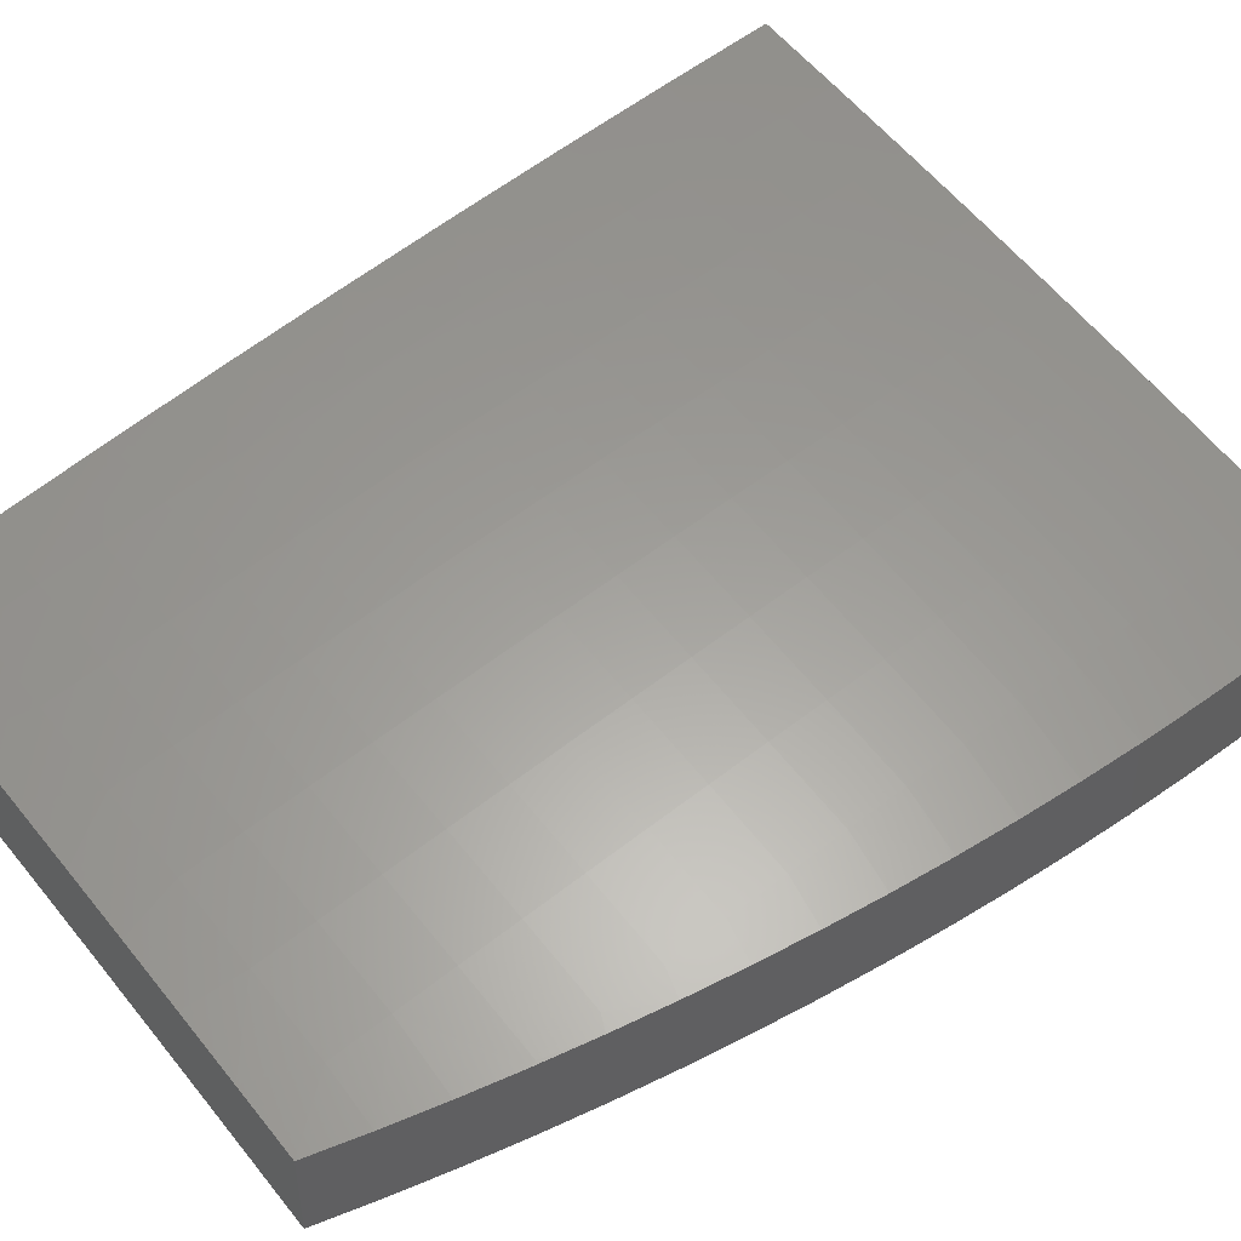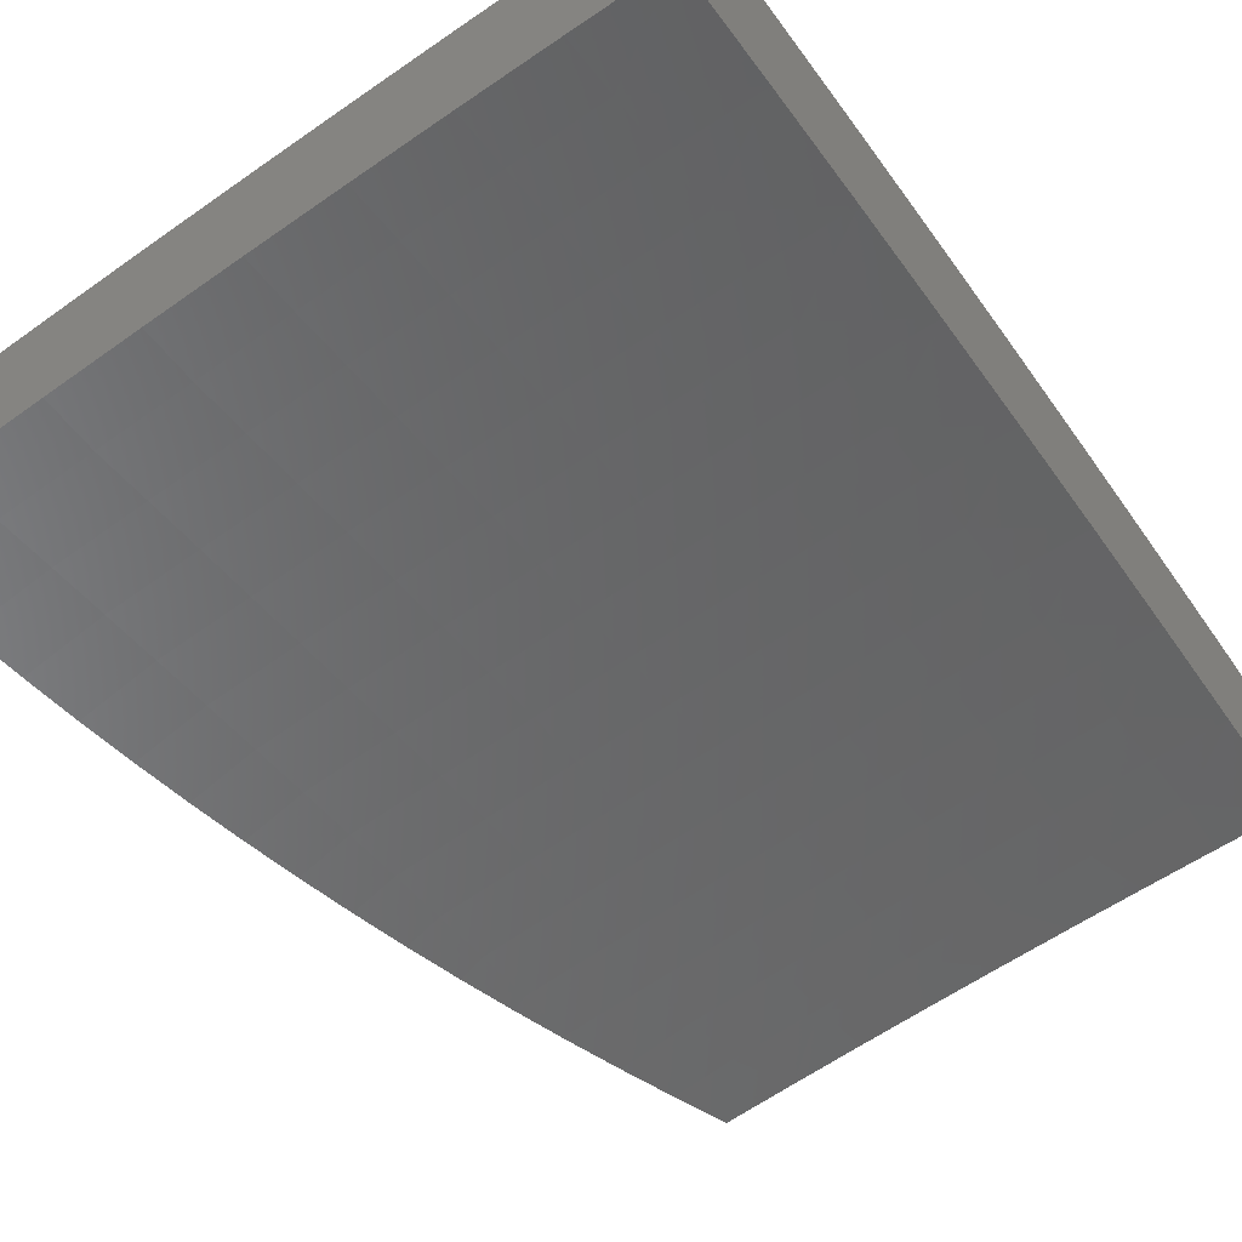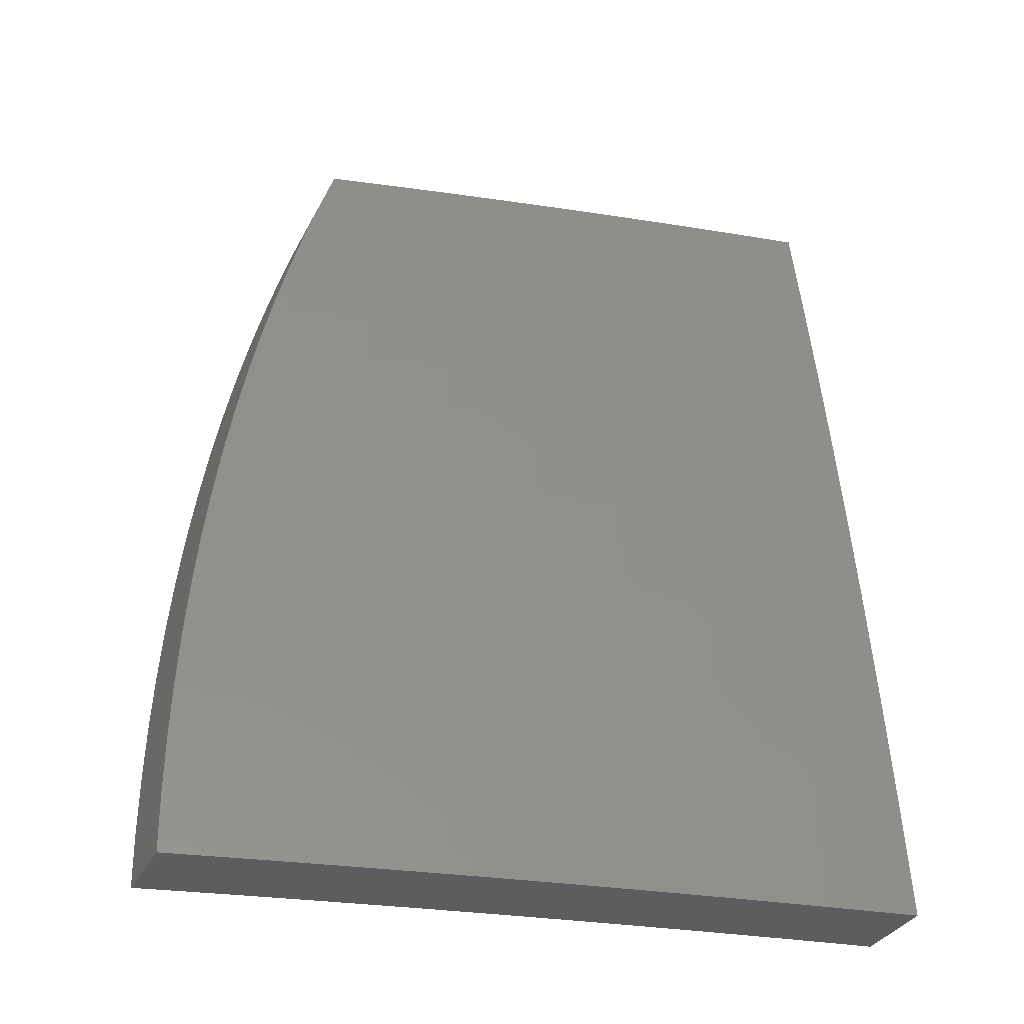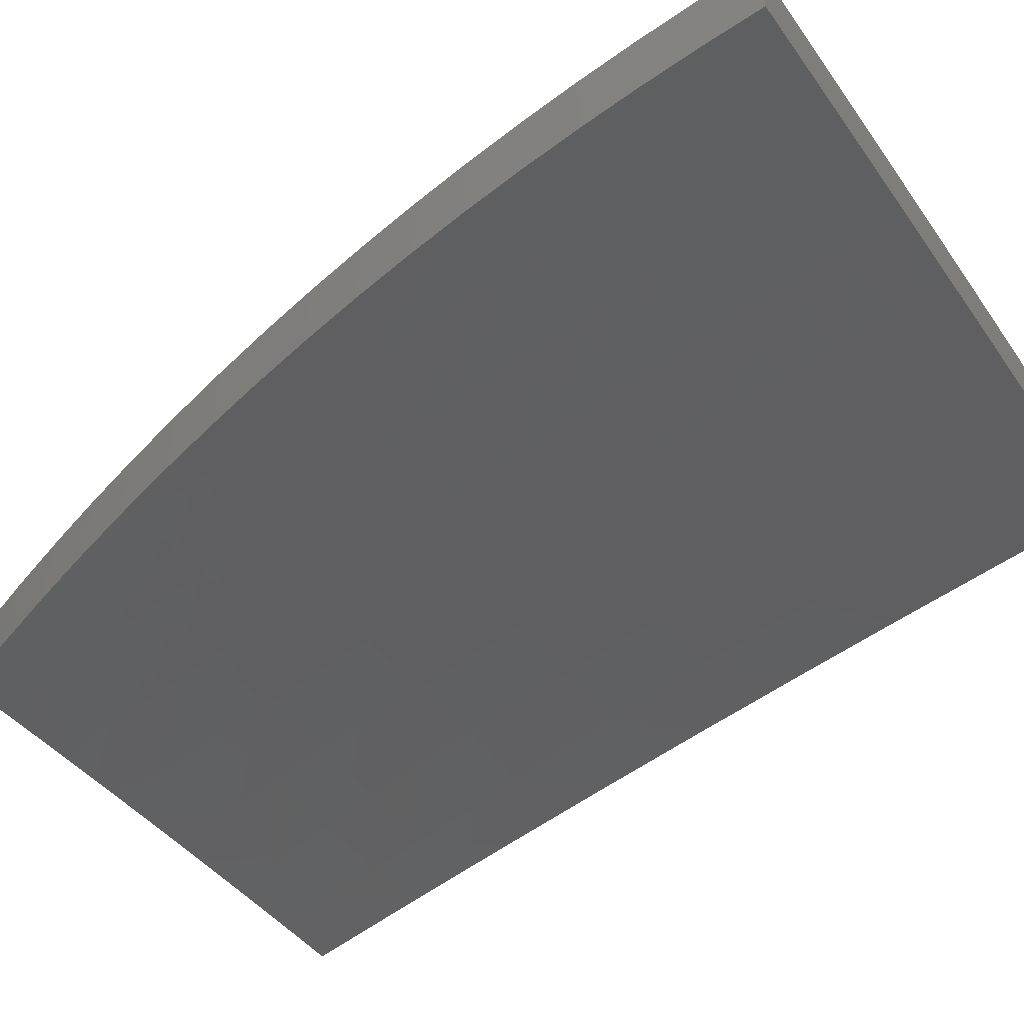
<metadata>
{"format":"stl","ext":"stl","renderer":"f3d","projection":"perspective","resolution":1024,"background":"white","views":[{"elev":46.5,"azim":49.9,"up":"+Y"},{"elev":-39.7,"azim":-146.3,"up":"+Y"},{"elev":-33.2,"azim":156.3,"up":"+Z"},{"elev":-54.8,"azim":122.5,"up":"+Y"}]}
</metadata>
<code>
# stl→obj: 286 verts, 568 faces
v 2.614 10.36 1.94
v 2.594 10.35 2
v 2.548 10.37 1.937
v 2.52 10.37 2
v 2.453 10.4 1.937
v 2.446 10.39 2
v 2.372 10.4 2
v 2.358 10.42 1.937
v 2.298 10.42 2
v 2.263 10.44 1.937
v 2.224 10.43 2
v 2.168 10.46 1.937
v 2.149 10.45 2
v 2.073 10.47 1.937
v 2.075 10.46 2
v 2 10.48 2
v 2 10.5 1.876
v 2.075 10.48 1.874
v 2.17 10.47 1.874
v 2.172 10.48 1.811
v 2.267 10.46 1.811
v 2.269 10.47 1.748
v 2.364 10.44 1.748
v 2.366 10.45 1.686
v 2.46 10.42 1.748
v 2.462 10.43 1.686
v 2.555 10.4 1.748
v 2.557 10.41 1.686
v 2.65 10.38 1.748
v 2.653 10.39 1.686
v 2.683 10.38 1.694
v 2.697 10.38 1.632
v 2.655 10.4 1.623
v 2.709 10.39 1.569
v 2.657 10.4 1.56
v 2.72 10.4 1.506
v 2.659 10.41 1.498
v 2.73 10.4 1.444
v 2.661 10.42 1.435
v 2.738 10.41 1.381
v 2.663 10.43 1.373
v 2.746 10.41 1.317
v 2.664 10.43 1.31
v 2.751 10.42 1.254
v 2.666 10.44 1.248
v 2.756 10.42 1.191
v 2.667 10.45 1.186
v 2.759 10.43 1.127
v 2.669 10.45 1.124
v 2.761 10.43 1.064
v 2.67 10.46 1.062
v 2.761 10.44 1
v 2.667 10.46 1
v 2.574 10.48 1.062
v 2.572 10.49 1
v 2.478 10.5 1.062
v 2.477 10.51 1
v 2.382 10.52 1.062
v 2.382 10.53 1
v 2.286 10.54 1.062
v 2.287 10.55 1
v 2.19 10.56 1.062
v 2.191 10.57 1
v 2.095 10.58 1.062
v 2.096 10.59 1
v 2 10.6 1
v 2 10.59 1.126
v 2.094 10.58 1.124
v 2.092 10.57 1.186
v 2.189 10.56 1.124
v 2.188 10.55 1.186
v 2.284 10.54 1.124
v 2.283 10.53 1.186
v 2.381 10.52 1.124
v 2.38 10.51 1.186
v 2.476 10.49 1.186
v 2.474 10.48 1.248
v 2.57 10.46 1.248
v 2.568 10.46 1.31
v 2.077 10.49 1.811
v 2 10.52 1.751
v 2.079 10.5 1.748
v 2.081 10.51 1.686
v 2.176 10.49 1.686
v 2.178 10.5 1.623
v 2.273 10.48 1.623
v 2.274 10.49 1.56
v 2.37 10.47 1.56
v 2.372 10.48 1.498
v 2.466 10.45 1.56
v 2.468 10.46 1.498
v 2.561 10.43 1.56
v 2.563 10.44 1.498
v 2 10.53 1.626
v 2.082 10.52 1.623
v 2.179 10.51 1.56
v 2.276 10.5 1.498
v 2.374 10.49 1.435
v 2.469 10.46 1.435
v 2.565 10.44 1.435
v 2.084 10.53 1.56
v 2 10.55 1.501
v 2.086 10.54 1.498
v 2.087 10.54 1.435
v 2.182 10.53 1.435
v 2.184 10.53 1.373
v 2.279 10.51 1.373
v 2.281 10.52 1.31
v 2.377 10.5 1.31
v 2.378 10.51 1.248
v 2.473 10.48 1.31
v 2 10.57 1.376
v 2.089 10.55 1.373
v 2.185 10.54 1.31
v 2.282 10.53 1.248
v 2.09 10.56 1.31
v 2 10.58 1.251
v 2.091 10.56 1.248
v 2.668 10.37 1.756
v 2.648 10.37 1.811
v 2.553 10.39 1.811
v 2.458 10.41 1.811
v 2.362 10.44 1.811
v 2.265 10.45 1.874
v 2.651 10.37 1.818
v 2.633 10.36 1.879
v 2.55 10.38 1.874
v 2.455 10.41 1.874
v 2.36 10.43 1.874
v 2.559 10.42 1.623
v 2.464 10.44 1.623
v 2.368 10.46 1.623
v 2.271 10.47 1.686
v 2.174 10.48 1.748
v 2.567 10.45 1.373
v 2.471 10.47 1.373
v 2.375 10.49 1.373
v 2.278 10.51 1.435
v 2.181 10.52 1.498
v 2.571 10.47 1.186
v 2.573 10.47 1.124
v 2.477 10.5 1.124
v 2.187 10.55 1.248
v 2.594 10.45 2
v 2.614 10.45 1.94
v 2.633 10.46 1.879
v 2.651 10.46 1.818
v 2.668 10.47 1.756
v 2.683 10.47 1.694
v 2.696 10.48 1.632
v 2.709 10.48 1.57
v 2.72 10.49 1.507
v 2.73 10.49 1.444
v 2.738 10.5 1.381
v 2.745 10.51 1.318
v 2.751 10.51 1.255
v 2.756 10.52 1.191
v 2.759 10.52 1.128
v 2.761 10.53 1.064
v 2.761 10.53 1
v 2 10.59 1.876
v 2 10.57 2
v 2.074 10.57 1.937
v 2.075 10.56 2
v 2.149 10.54 2
v 2.169 10.55 1.937
v 2.224 10.53 2
v 2.264 10.53 1.937
v 2.298 10.51 2
v 2.359 10.51 1.937
v 2.372 10.5 2
v 2.454 10.49 1.937
v 2.446 10.48 2
v 2.52 10.46 2
v 2.549 10.47 1.937
v 2.552 10.48 1.874
v 2.649 10.46 1.811
v 2.554 10.49 1.811
v 2.456 10.5 1.874
v 2.652 10.47 1.748
v 2.654 10.48 1.686
v 2.656 10.49 1.623
v 2.658 10.5 1.56
v 2.66 10.51 1.498
v 2.662 10.51 1.435
v 2.664 10.52 1.373
v 2.665 10.53 1.31
v 2.667 10.53 1.248
v 2.669 10.54 1.186
v 2.67 10.54 1.124
v 2.671 10.55 1.062
v 2.667 10.56 1
v 2.575 10.57 1.062
v 2.572 10.58 1
v 2.479 10.59 1.062
v 2.477 10.6 1
v 2.383 10.62 1.062
v 2.382 10.62 1
v 2.287 10.64 1.062
v 2.287 10.64 1
v 2.19 10.66 1.062
v 2.191 10.66 1
v 2.095 10.67 1.062
v 2.096 10.68 1
v 2 10.7 1
v 2 10.69 1.126
v 2.094 10.67 1.124
v 2.189 10.65 1.124
v 2.286 10.63 1.124
v 2.382 10.61 1.124
v 2.478 10.59 1.124
v 2.574 10.57 1.124
v 2.092 10.66 1.186
v 2 10.67 1.251
v 2.091 10.66 1.248
v 2.09 10.65 1.31
v 2.187 10.64 1.248
v 2.185 10.63 1.31
v 2.283 10.62 1.248
v 2.282 10.61 1.31
v 2.379 10.6 1.248
v 2.377 10.59 1.31
v 2.475 10.58 1.248
v 2.473 10.57 1.31
v 2.571 10.56 1.248
v 2.569 10.55 1.31
v 2 10.66 1.376
v 2.089 10.64 1.373
v 2.184 10.62 1.373
v 2.28 10.61 1.373
v 2.376 10.59 1.373
v 2.472 10.56 1.373
v 2.568 10.54 1.373
v 2.087 10.64 1.435
v 2 10.64 1.501
v 2.086 10.63 1.498
v 2.084 10.62 1.56
v 2.181 10.61 1.498
v 2.18 10.6 1.56
v 2.277 10.59 1.498
v 2.275 10.58 1.56
v 2.373 10.57 1.498
v 2.371 10.56 1.56
v 2.468 10.55 1.498
v 2.467 10.54 1.56
v 2.564 10.53 1.498
v 2.562 10.52 1.56
v 2 10.63 1.626
v 2.083 10.61 1.623
v 2.178 10.59 1.623
v 2.274 10.57 1.623
v 2.369 10.55 1.623
v 2.465 10.53 1.623
v 2.56 10.51 1.623
v 2.081 10.6 1.686
v 2 10.61 1.751
v 2.079 10.6 1.748
v 2.078 10.59 1.811
v 2.174 10.58 1.748
v 2.173 10.57 1.811
v 2.27 10.56 1.748
v 2.268 10.55 1.811
v 2.365 10.54 1.748
v 2.363 10.53 1.811
v 2.461 10.52 1.748
v 2.459 10.51 1.811
v 2.556 10.5 1.748
v 2.076 10.58 1.874
v 2.171 10.56 1.874
v 2.266 10.54 1.874
v 2.361 10.52 1.874
v 2.176 10.59 1.686
v 2.272 10.57 1.686
v 2.367 10.55 1.686
v 2.463 10.53 1.686
v 2.558 10.5 1.686
v 2.183 10.62 1.435
v 2.279 10.6 1.435
v 2.374 10.58 1.435
v 2.47 10.56 1.435
v 2.566 10.54 1.435
v 2.188 10.64 1.186
v 2.284 10.62 1.186
v 2.38 10.6 1.186
v 2.476 10.58 1.186
v 2.572 10.56 1.186
f 1 2 3
f 3 2 4
f 3 4 5
f 5 4 6
f 5 6 7
f 5 7 8
f 8 7 9
f 8 9 10
f 10 9 11
f 10 11 12
f 12 11 13
f 12 13 14
f 14 13 15
f 14 15 16
f 16 17 14
f 14 17 18
f 14 18 19
f 19 18 20
f 19 20 21
f 21 20 22
f 21 22 23
f 23 22 24
f 23 24 25
f 25 24 26
f 25 26 27
f 27 26 28
f 27 28 29
f 29 28 30
f 29 30 31
f 31 30 32
f 32 30 33
f 32 33 34
f 34 33 35
f 34 35 36
f 36 35 37
f 36 37 38
f 38 37 39
f 38 39 40
f 40 39 41
f 40 41 42
f 42 41 43
f 42 43 44
f 44 43 45
f 44 45 46
f 46 45 47
f 46 47 48
f 48 47 49
f 48 49 50
f 50 49 51
f 50 51 52
f 52 51 53
f 53 51 54
f 53 54 55
f 55 54 56
f 55 56 57
f 57 56 58
f 57 58 59
f 59 58 60
f 59 60 61
f 61 60 62
f 61 62 63
f 63 62 64
f 63 64 65
f 65 64 66
f 66 64 67
f 67 64 68
f 67 68 69
f 69 68 70
f 69 70 71
f 71 70 72
f 71 72 73
f 73 72 74
f 73 74 75
f 75 74 76
f 75 76 77
f 77 76 78
f 77 78 79
f 79 78 43
f 79 43 41
f 18 17 80
f 80 17 81
f 80 81 82
f 82 81 83
f 82 83 84
f 84 83 85
f 84 85 86
f 86 85 87
f 86 87 88
f 88 87 89
f 88 89 90
f 90 89 91
f 90 91 92
f 92 91 93
f 92 93 35
f 35 93 37
f 81 94 83
f 83 94 95
f 83 95 85
f 85 95 96
f 85 96 87
f 87 96 97
f 87 97 89
f 89 97 98
f 89 98 91
f 91 98 99
f 91 99 93
f 93 99 100
f 93 100 37
f 37 100 39
f 95 94 101
f 101 94 102
f 101 102 103
f 103 102 104
f 103 104 105
f 105 104 106
f 105 106 107
f 107 106 108
f 107 108 109
f 109 108 110
f 109 110 111
f 111 110 77
f 111 77 79
f 102 112 104
f 104 112 113
f 104 113 106
f 106 113 114
f 106 114 108
f 108 114 115
f 108 115 110
f 110 115 75
f 110 75 77
f 113 112 116
f 116 112 117
f 116 117 118
f 118 117 69
f 118 69 71
f 117 67 69
f 31 119 29
f 29 119 120
f 29 120 27
f 27 120 121
f 27 121 25
f 25 121 122
f 25 122 23
f 23 122 123
f 23 123 21
f 21 123 124
f 21 124 19
f 19 124 12
f 19 12 14
f 119 125 120
f 120 125 126
f 120 126 121
f 121 126 127
f 121 127 122
f 122 127 128
f 122 128 123
f 123 128 129
f 123 129 124
f 124 129 10
f 124 10 12
f 126 1 127
f 127 1 3
f 127 3 128
f 128 3 5
f 128 5 129
f 129 5 8
f 129 8 10
f 68 64 62
f 33 30 130
f 130 30 28
f 130 28 131
f 131 28 26
f 131 26 132
f 132 26 24
f 132 24 133
f 133 24 22
f 133 22 134
f 134 22 20
f 134 20 80
f 80 20 18
f 35 33 92
f 92 33 130
f 92 130 90
f 90 130 131
f 90 131 88
f 88 131 132
f 88 132 86
f 86 132 133
f 86 133 84
f 84 133 134
f 84 134 82
f 82 134 80
f 41 39 135
f 135 39 100
f 135 100 136
f 136 100 99
f 136 99 137
f 137 99 98
f 137 98 138
f 138 98 97
f 138 97 139
f 139 97 96
f 139 96 101
f 101 96 95
f 111 79 135
f 135 79 41
f 111 135 136
f 45 43 78
f 47 45 140
f 140 45 78
f 140 78 76
f 49 47 141
f 141 47 140
f 141 140 142
f 142 140 76
f 142 76 74
f 51 49 54
f 54 49 141
f 54 141 56
f 56 141 142
f 56 142 58
f 58 142 74
f 58 74 72
f 109 111 136
f 109 136 137
f 107 109 137
f 107 137 138
f 73 75 115
f 60 58 72
f 105 107 138
f 105 138 139
f 73 115 143
f 143 115 114
f 143 114 116
f 116 114 113
f 62 60 70
f 70 60 72
f 103 105 139
f 103 139 101
f 118 71 143
f 143 71 73
f 118 143 116
f 68 62 70
f 2 1 144
f 144 1 145
f 145 1 126
f 145 126 146
f 146 126 125
f 146 125 147
f 147 125 119
f 147 119 148
f 148 119 31
f 148 31 149
f 149 31 32
f 149 32 150
f 150 32 34
f 150 34 151
f 151 34 36
f 151 36 152
f 152 36 38
f 152 38 153
f 153 38 40
f 153 40 154
f 154 40 42
f 154 42 155
f 155 42 44
f 155 44 156
f 156 44 46
f 156 46 157
f 157 46 48
f 157 48 158
f 158 48 50
f 158 50 159
f 159 50 52
f 159 52 160
f 161 162 163
f 163 162 164
f 163 164 165
f 163 165 166
f 166 165 167
f 166 167 168
f 168 167 169
f 168 169 170
f 170 169 171
f 170 171 172
f 172 171 173
f 172 173 174
f 172 174 175
f 175 174 144
f 175 144 145
f 175 145 176
f 176 145 146
f 176 146 147
f 148 177 147
f 147 177 178
f 147 178 176
f 176 178 179
f 176 179 172
f 172 179 170
f 177 148 180
f 180 148 149
f 180 149 181
f 181 149 150
f 181 150 182
f 182 150 151
f 182 151 183
f 183 151 152
f 183 152 184
f 184 152 153
f 184 153 185
f 185 153 154
f 185 154 186
f 186 154 155
f 186 155 187
f 187 155 156
f 187 156 188
f 188 156 157
f 188 157 189
f 189 157 158
f 189 158 190
f 190 158 159
f 190 159 191
f 191 159 160
f 191 160 192
f 191 192 193
f 193 192 194
f 193 194 195
f 195 194 196
f 195 196 197
f 197 196 198
f 197 198 199
f 199 198 200
f 199 200 201
f 201 200 202
f 201 202 203
f 203 202 204
f 203 204 205
f 205 206 203
f 203 206 207
f 203 207 201
f 201 207 208
f 201 208 199
f 199 208 209
f 199 209 197
f 197 209 210
f 197 210 195
f 195 210 211
f 195 211 193
f 193 211 212
f 193 212 191
f 191 212 190
f 207 206 213
f 213 206 214
f 213 214 215
f 215 214 216
f 215 216 217
f 217 216 218
f 217 218 219
f 219 218 220
f 219 220 221
f 221 220 222
f 221 222 223
f 223 222 224
f 223 224 225
f 225 224 226
f 225 226 188
f 188 226 187
f 214 227 216
f 216 227 228
f 216 228 218
f 218 228 229
f 218 229 220
f 220 229 230
f 220 230 222
f 222 230 231
f 222 231 224
f 224 231 232
f 224 232 226
f 226 232 233
f 226 233 187
f 187 233 186
f 228 227 234
f 234 227 235
f 234 235 236
f 236 235 237
f 236 237 238
f 238 237 239
f 238 239 240
f 240 239 241
f 240 241 242
f 242 241 243
f 242 243 244
f 244 243 245
f 244 245 246
f 246 245 247
f 246 247 184
f 184 247 183
f 235 248 237
f 237 248 249
f 237 249 239
f 239 249 250
f 239 250 241
f 241 250 251
f 241 251 243
f 243 251 252
f 243 252 245
f 245 252 253
f 245 253 247
f 247 253 254
f 247 254 183
f 183 254 182
f 249 248 255
f 255 248 256
f 255 256 257
f 257 256 258
f 257 258 259
f 259 258 260
f 259 260 261
f 261 260 262
f 261 262 263
f 263 262 264
f 263 264 265
f 265 264 266
f 265 266 267
f 267 266 178
f 267 178 180
f 180 178 177
f 256 161 258
f 258 161 268
f 258 268 260
f 260 268 269
f 260 269 262
f 262 269 270
f 262 270 264
f 264 270 271
f 264 271 266
f 266 271 179
f 266 179 178
f 268 161 163
f 269 268 163
f 250 249 255
f 255 257 272
f 272 257 259
f 272 259 273
f 273 259 261
f 273 261 274
f 274 261 263
f 274 263 275
f 275 263 265
f 275 265 276
f 276 265 267
f 276 267 181
f 181 267 180
f 229 228 234
f 234 236 277
f 277 236 238
f 277 238 278
f 278 238 240
f 278 240 279
f 279 240 242
f 279 242 280
f 280 242 244
f 280 244 281
f 281 244 246
f 281 246 185
f 185 246 184
f 208 207 213
f 213 215 282
f 282 215 217
f 282 217 283
f 283 217 219
f 283 219 284
f 284 219 221
f 284 221 285
f 285 221 223
f 285 223 286
f 286 223 225
f 286 225 189
f 189 225 188
f 270 269 166
f 166 269 163
f 251 250 272
f 272 250 255
f 251 272 273
f 230 229 277
f 277 229 234
f 230 277 278
f 209 208 282
f 282 208 213
f 209 282 283
f 271 270 168
f 168 270 166
f 252 251 273
f 252 273 274
f 231 230 278
f 231 278 279
f 210 209 283
f 210 283 284
f 179 271 170
f 170 271 168
f 253 252 274
f 253 274 275
f 232 231 279
f 232 279 280
f 211 210 284
f 211 284 285
f 175 176 172
f 254 253 275
f 254 275 276
f 233 232 280
f 233 280 281
f 212 211 285
f 212 285 286
f 182 254 276
f 182 276 181
f 186 233 281
f 186 281 185
f 190 212 286
f 190 286 189
f 205 204 66
f 66 204 202
f 66 202 65
f 65 202 200
f 65 200 63
f 63 200 198
f 63 198 61
f 61 198 196
f 61 196 59
f 59 196 194
f 59 194 57
f 57 194 192
f 57 192 55
f 55 192 160
f 55 160 53
f 53 160 52
f 161 81 162
f 162 81 17
f 162 17 16
f 81 161 94
f 94 161 256
f 94 256 102
f 102 256 248
f 102 248 112
f 112 248 235
f 112 235 117
f 117 235 227
f 117 227 67
f 67 227 214
f 67 214 66
f 66 214 206
f 66 206 205
f 174 6 144
f 144 6 4
f 144 4 2
f 6 174 7
f 7 174 173
f 7 173 9
f 9 173 171
f 9 171 11
f 11 171 169
f 11 169 13
f 13 169 167
f 13 167 15
f 15 167 165
f 15 165 16
f 16 165 164
f 16 164 162

</code>
